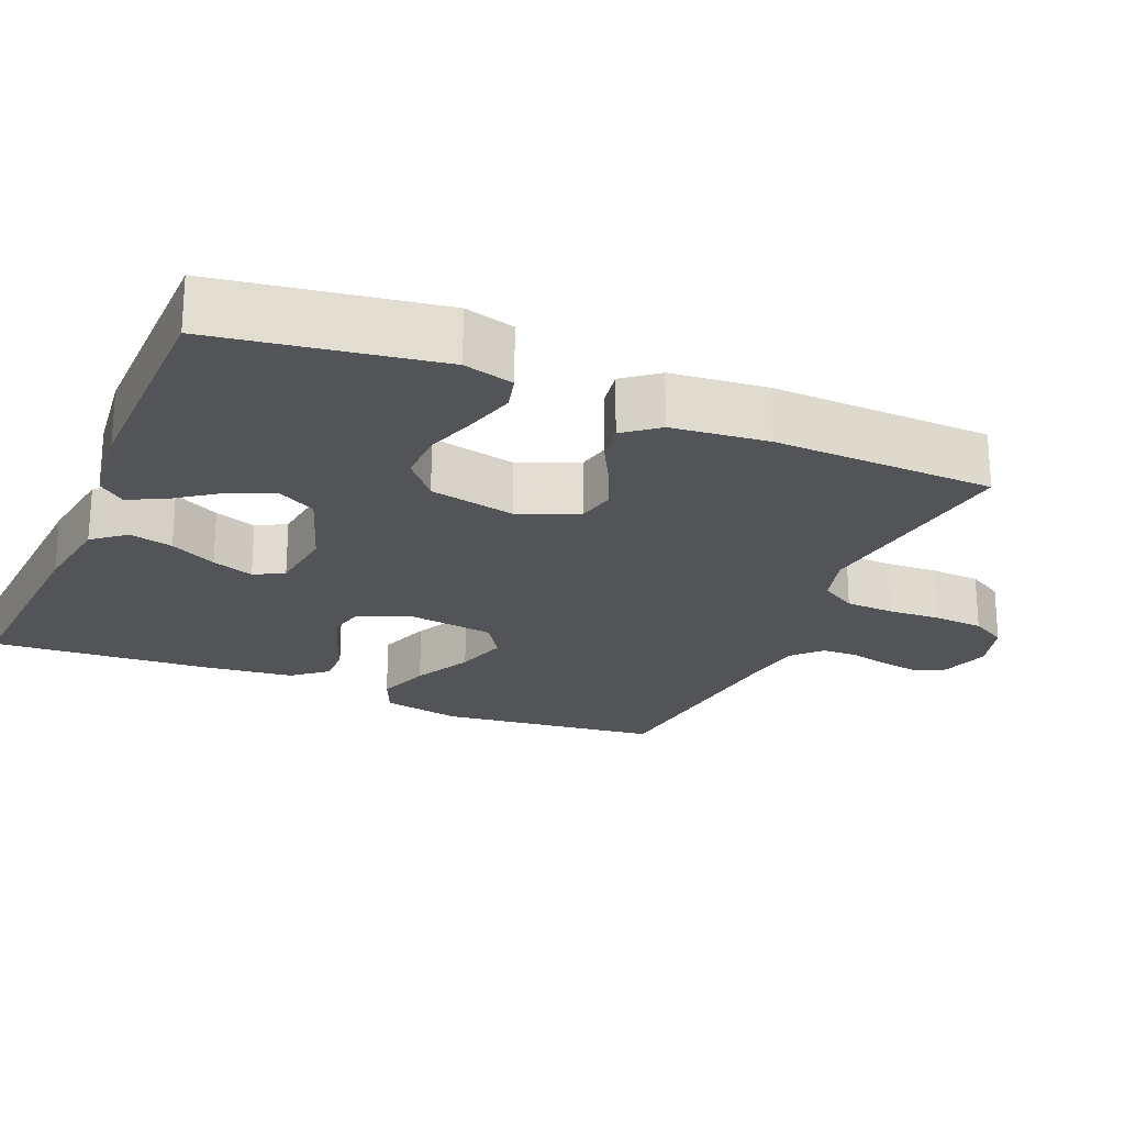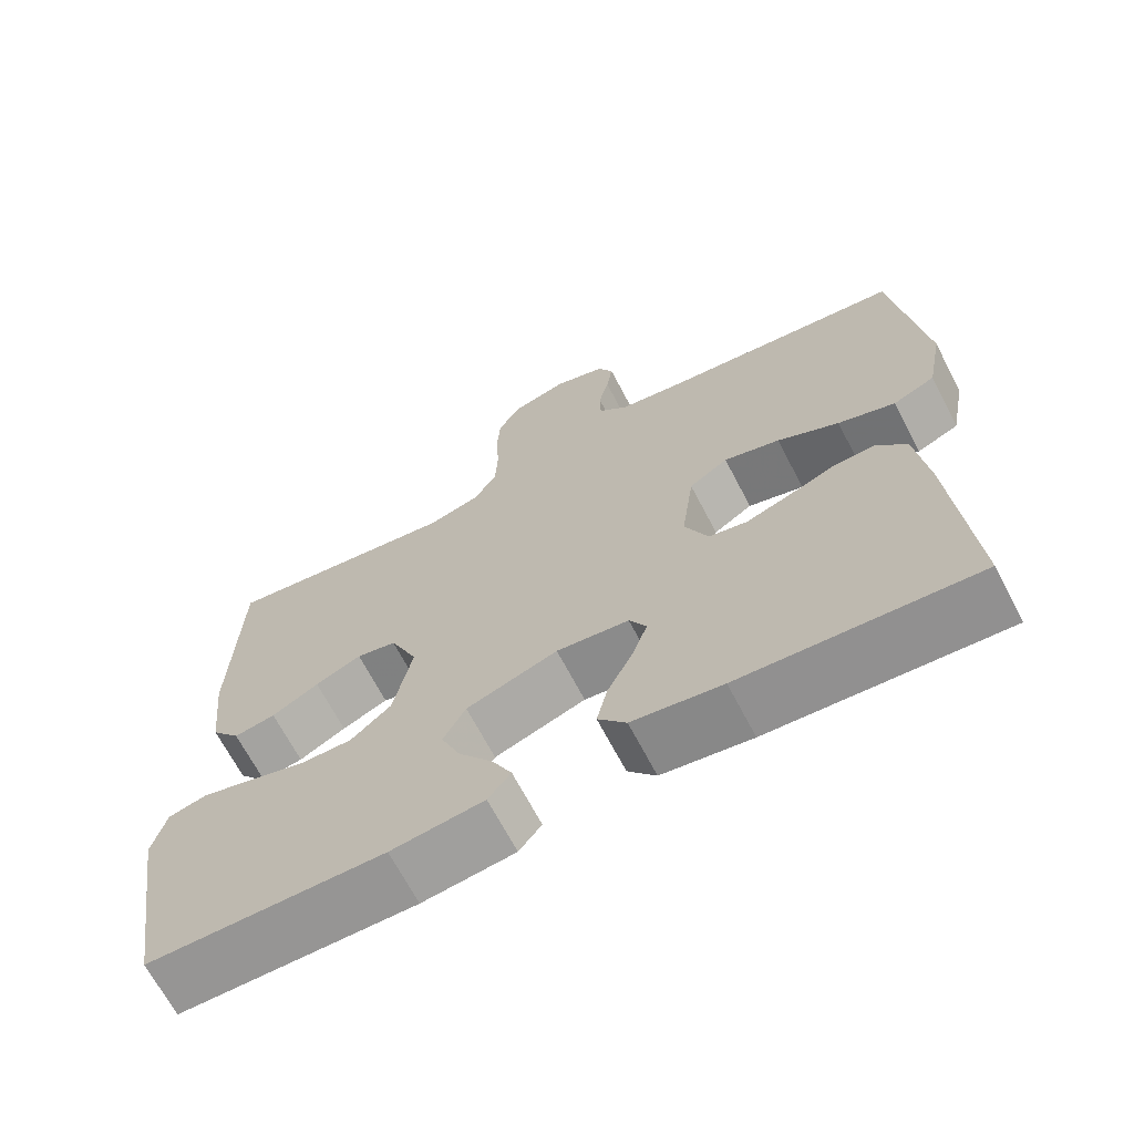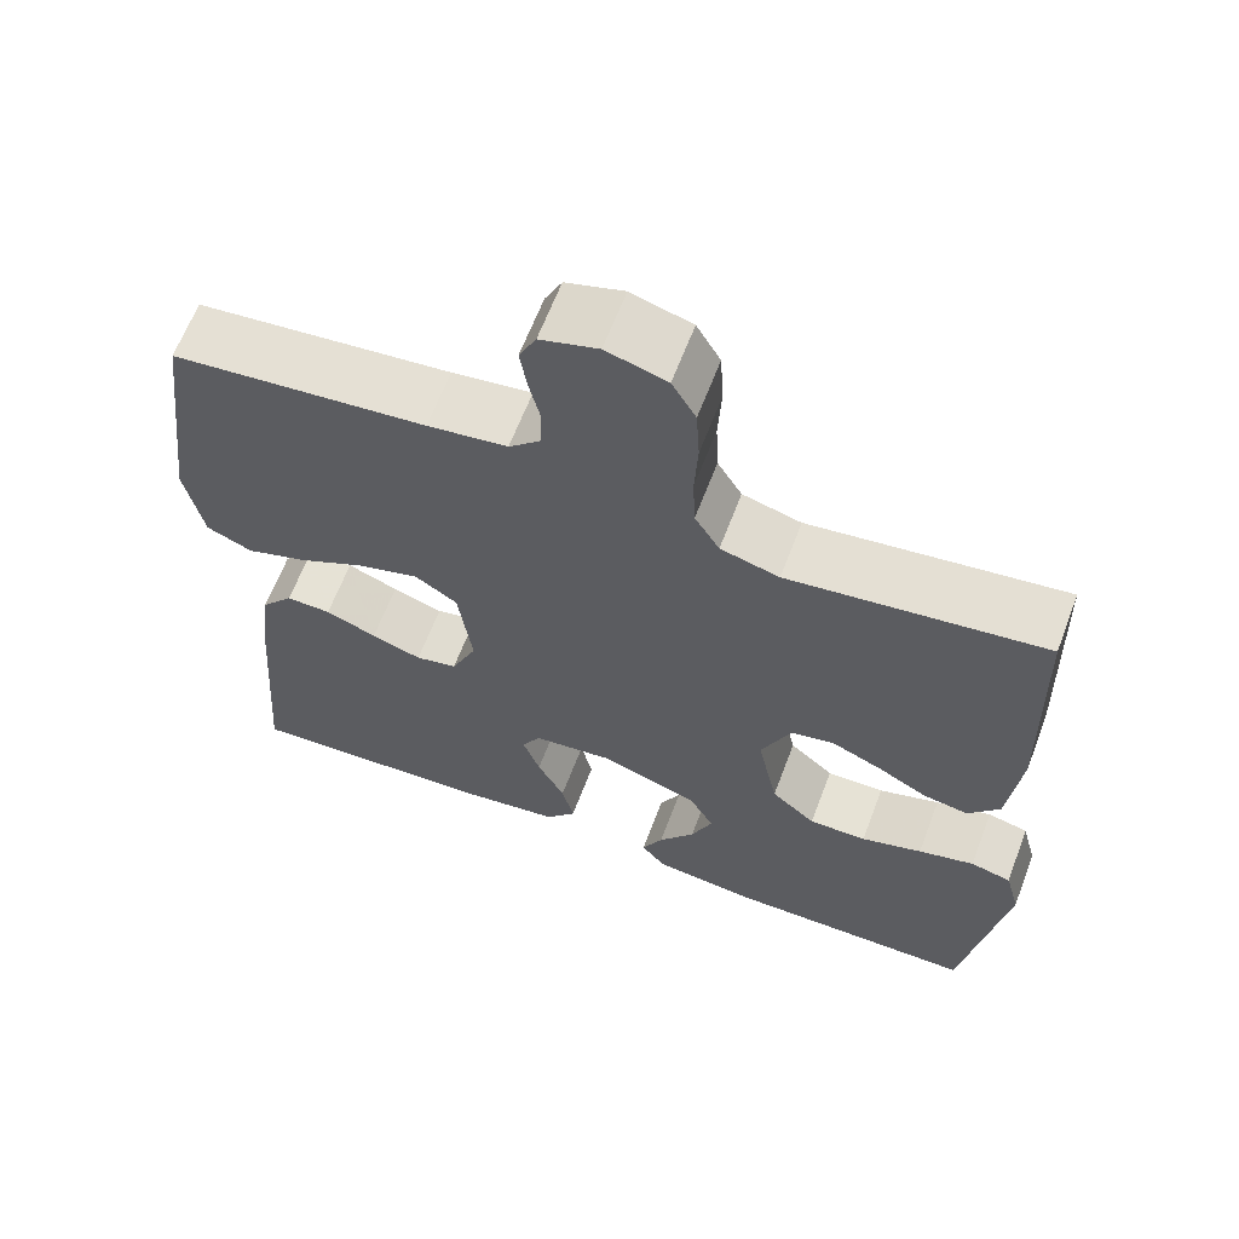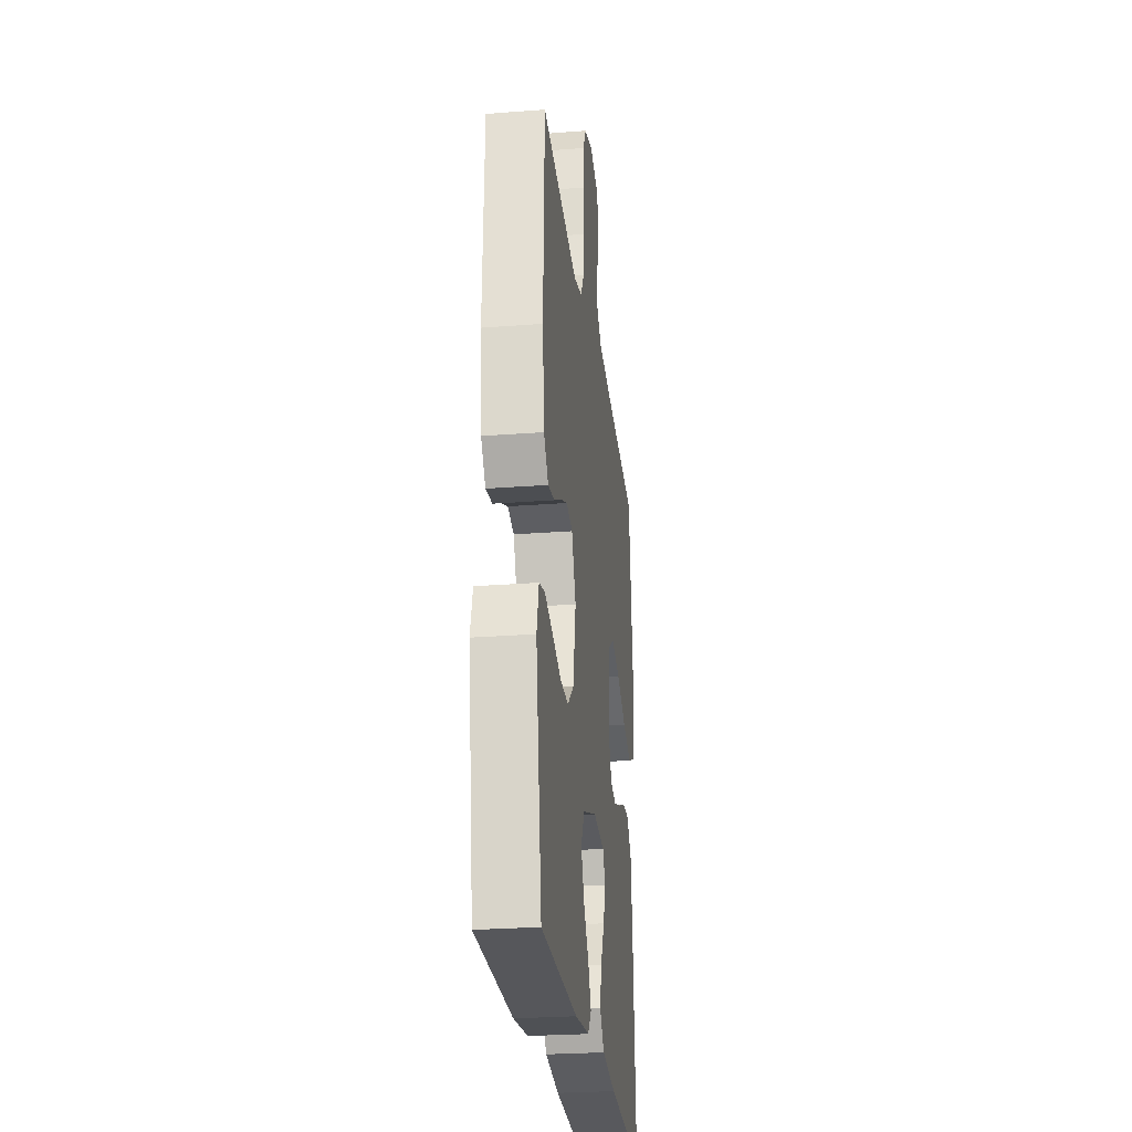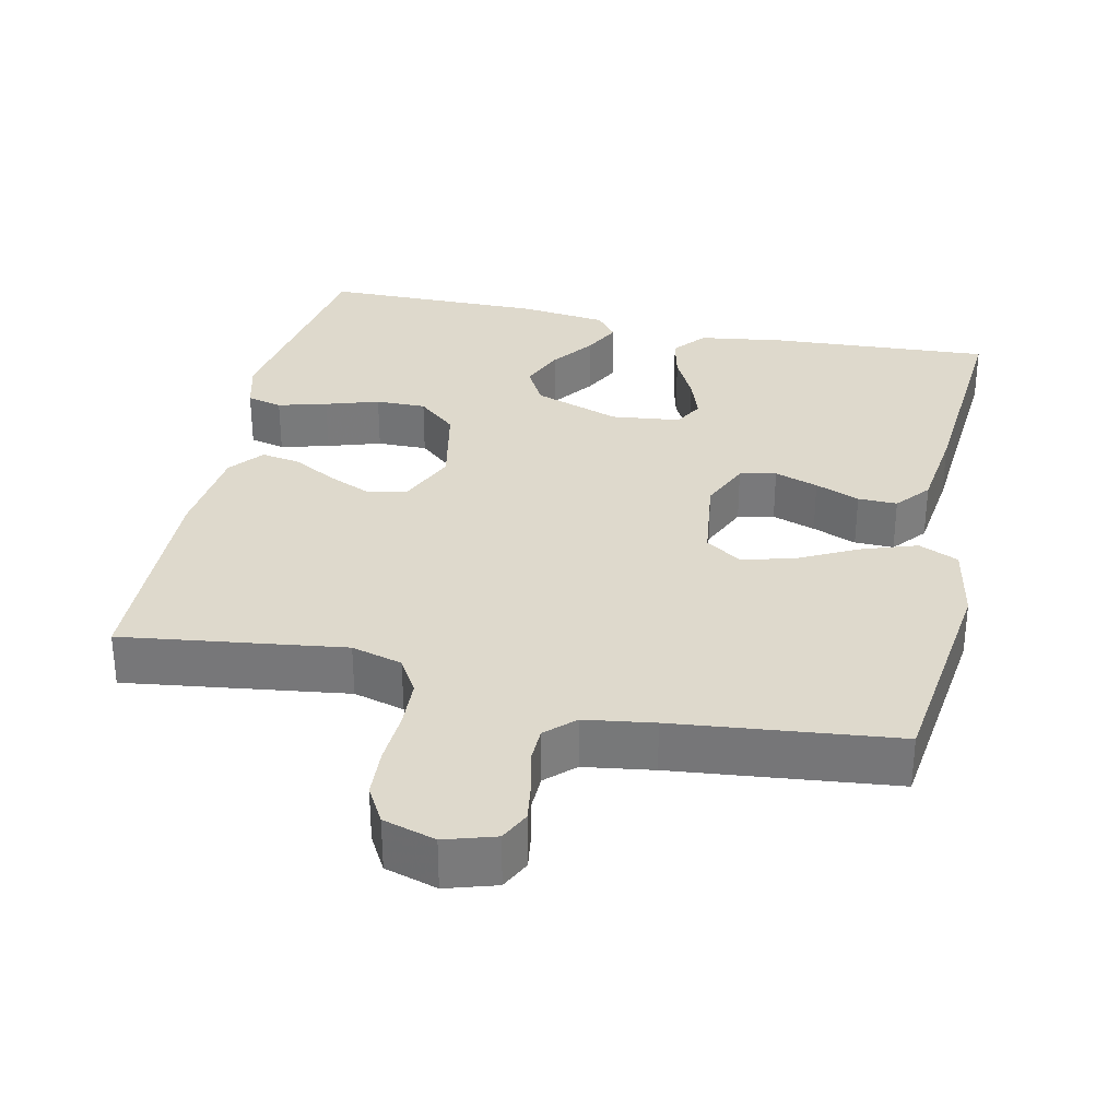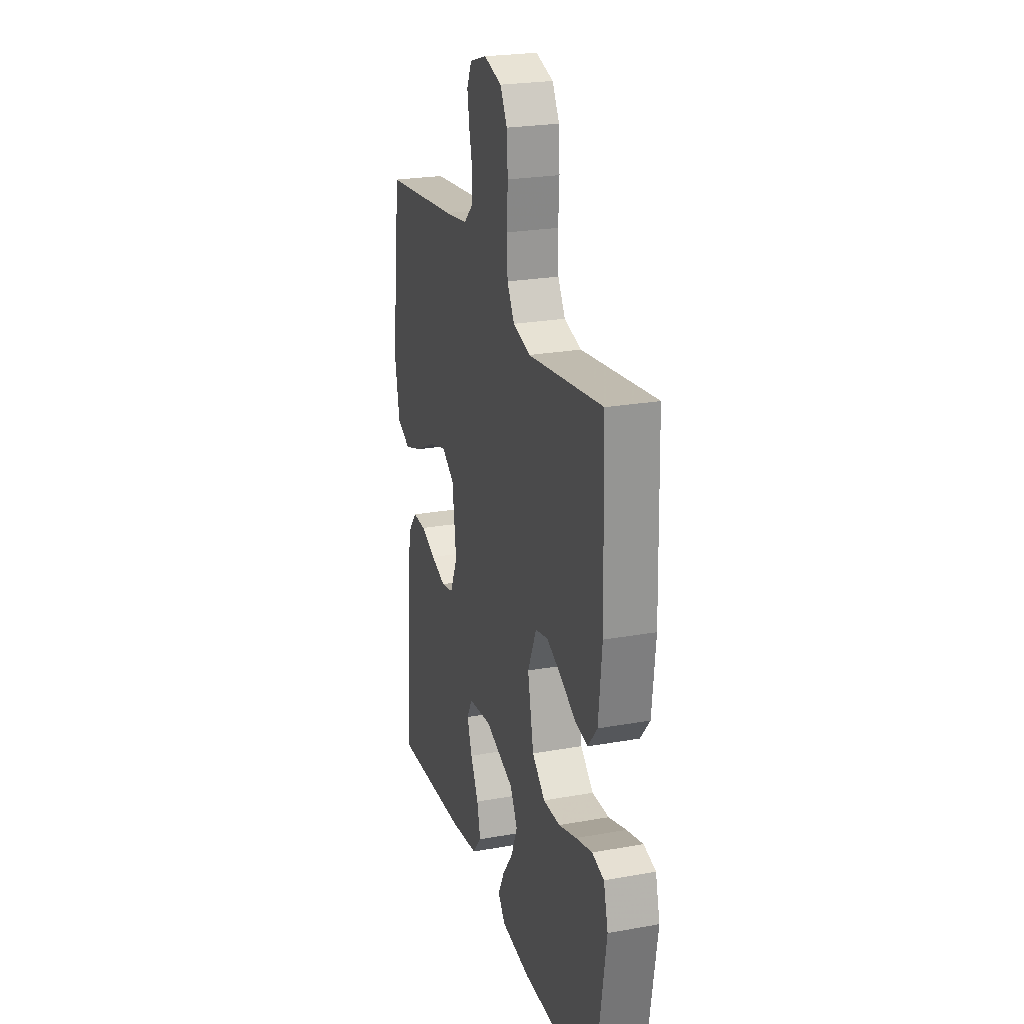
<metadata>
{"format":"obj","ext":"obj","renderer":"f3d","projection":"perspective","resolution":1024,"background":"white","views":[{"elev":-22.8,"azim":-113.1,"up":"+Y"},{"elev":-67.9,"azim":27.6,"up":"+Z"},{"elev":63.9,"azim":-159.2,"up":"+Z"},{"elev":-26.5,"azim":-83.1,"up":"+Z"},{"elev":32.2,"azim":12.4,"up":"+Y"},{"elev":24.1,"azim":-106.6,"up":"+Z"}]}
</metadata>
<code>
v 0.5 0.07 0.5
v 0.538 0.07 0.2
v 0.517 0.07 0.092
v 0.463 0.07 0.068
v 0.39 0.07 0.093
v 0.311 0.07 0.133
v 0.239 0.07 0.154
v 0.189 0.07 0.121
v 0.173 0.07 0
v 0.203 0.07 -0.068
v 0.252 0.07 -0.079
v 0.311 0.07 -0.059
v 0.371 0.07 -0.035
v 0.424 0.07 -0.034
v 0.462 0.07 -0.08
v 0.477 0.07 -0.2
v 0.5 0.07 -0.5
v 0.2 0.07 -0.481
v 0.085 0.07 -0.464
v 0.049 0.07 -0.42
v 0.063 0.07 -0.361
v 0.095 0.07 -0.298
v 0.115 0.07 -0.241
v 0.093 0.07 -0.201
v 0 0.07 -0.19
v -0.117 0.07 -0.231
v -0.146 0.07 -0.284
v -0.121 0.07 -0.344
v -0.078 0.07 -0.403
v -0.053 0.07 -0.453
v -0.082 0.07 -0.489
v -0.2 0.07 -0.503
v -0.5 0.07 -0.5
v -0.548 0.07 -0.2
v -0.53 0.07 -0.132
v -0.482 0.07 -0.12
v -0.416 0.07 -0.138
v -0.344 0.07 -0.161
v -0.276 0.07 -0.162
v -0.224 0.07 -0.117
v -0.2 0.07 0
v -0.235 0.07 0.08
v -0.286 0.07 0.091
v -0.345 0.07 0.065
v -0.405 0.07 0.032
v -0.458 0.07 0.023
v -0.495 0.07 0.069
v -0.509 0.07 0.2
v -0.5 0.07 0.5
v -0.2 0.07 0.459
v -0.131 0.07 0.478
v -0.102 0.07 0.527
v -0.099 0.07 0.593
v -0.103 0.07 0.665
v -0.099 0.07 0.732
v -0.071 0.07 0.781
v 0 0.07 0.802
v 0.068 0.07 0.781
v 0.088 0.07 0.74
v 0.08 0.07 0.688
v 0.067 0.07 0.633
v 0.068 0.07 0.583
v 0.106 0.07 0.547
v 0.2 0.07 0.533
v 0.5 0 0.5
v 0.538 0 0.2
v 0.517 0 0.092
v 0.463 0 0.068
v 0.39 0 0.093
v 0.311 0 0.133
v 0.239 0 0.154
v 0.189 0 0.121
v 0.173 0 0
v 0.203 0 -0.068
v 0.252 0 -0.079
v 0.311 0 -0.059
v 0.371 0 -0.035
v 0.424 0 -0.034
v 0.462 0 -0.08
v 0.477 0 -0.2
v 0.5 0 -0.5
v 0.2 0 -0.481
v 0.085 0 -0.464
v 0.049 0 -0.42
v 0.063 0 -0.361
v 0.095 0 -0.298
v 0.115 0 -0.241
v 0.093 0 -0.201
v 0 0 -0.19
v -0.117 0 -0.231
v -0.146 0 -0.284
v -0.121 0 -0.344
v -0.078 0 -0.403
v -0.053 0 -0.453
v -0.082 0 -0.489
v -0.2 0 -0.503
v -0.5 0 -0.5
v -0.548 0 -0.2
v -0.53 0 -0.132
v -0.482 0 -0.12
v -0.416 0 -0.138
v -0.344 0 -0.161
v -0.276 0 -0.162
v -0.224 0 -0.117
v -0.2 0 0
v -0.235 0 0.08
v -0.286 0 0.091
v -0.345 0 0.065
v -0.405 0 0.032
v -0.458 0 0.023
v -0.495 0 0.069
v -0.509 0 0.2
v -0.5 0 0.5
v -0.2 0 0.459
v -0.131 0 0.478
v -0.102 0 0.527
v -0.099 0 0.593
v -0.103 0 0.665
v -0.099 0 0.732
v -0.071 0 0.781
v 0 0 0.802
v 0.068 0 0.781
v 0.088 0 0.74
v 0.08 0 0.688
v 0.067 0 0.633
v 0.068 0 0.583
v 0.106 0 0.547
v 0.2 0 0.533
f 58 59 60 61
f 56 57 58 61
f 56 61 62
f 53 54 55 56
f 52 53 56 62
f 51 52 62 63
f 47 48 49 50
f 47 50 51
f 44 45 46 47
f 43 44 47 51
f 42 43 51 63
f 35 36 37 38
f 33 34 35 38
f 33 38 39
f 32 33 39 40
f 28 29 30 31
f 27 28 31 32
f 19 20 21 22
f 19 22 23
f 18 19 23
f 17 18 23
f 16 17 23 24
f 12 13 14 15
f 11 12 15 16
f 10 11 16 24
f 3 4 5 6
f 3 6 7
f 64 1 2 3
f 64 3 7
f 41 42 63 64
f 41 64 7 8
f 27 32 40 41
f 26 27 41
f 25 26 41 8
f 9 10 24 25
f 8 9 25
f 125 124 123 122
f 125 122 121 120
f 126 125 120
f 120 119 118 117
f 126 120 117 116
f 127 126 116 115
f 114 113 112 111
f 115 114 111
f 111 110 109 108
f 115 111 108 107
f 127 115 107 106
f 102 101 100 99
f 102 99 98 97
f 103 102 97
f 104 103 97 96
f 95 94 93 92
f 96 95 92 91
f 86 85 84 83
f 87 86 83
f 87 83 82
f 87 82 81
f 88 87 81 80
f 79 78 77 76
f 80 79 76 75
f 88 80 75 74
f 70 69 68 67
f 71 70 67
f 67 66 65 128
f 71 67 128
f 128 127 106 105
f 72 71 128 105
f 105 104 96 91
f 105 91 90
f 72 105 90 89
f 89 88 74 73
f 89 73 72
f 1 65 66 2
f 2 66 67 3
f 3 67 68 4
f 4 68 69 5
f 5 69 70 6
f 6 70 71 7
f 7 71 72 8
f 8 72 73 9
f 9 73 74 10
f 10 74 75 11
f 11 75 76 12
f 12 76 77 13
f 13 77 78 14
f 14 78 79 15
f 15 79 80 16
f 16 80 81 17
f 17 81 82 18
f 18 82 83 19
f 19 83 84 20
f 20 84 85 21
f 21 85 86 22
f 22 86 87 23
f 23 87 88 24
f 24 88 89 25
f 25 89 90 26
f 26 90 91 27
f 27 91 92 28
f 28 92 93 29
f 29 93 94 30
f 30 94 95 31
f 31 95 96 32
f 32 96 97 33
f 33 97 98 34
f 34 98 99 35
f 35 99 100 36
f 36 100 101 37
f 37 101 102 38
f 38 102 103 39
f 39 103 104 40
f 40 104 105 41
f 41 105 106 42
f 42 106 107 43
f 43 107 108 44
f 44 108 109 45
f 45 109 110 46
f 46 110 111 47
f 47 111 112 48
f 48 112 113 49
f 49 113 114 50
f 50 114 115 51
f 51 115 116 52
f 52 116 117 53
f 53 117 118 54
f 54 118 119 55
f 55 119 120 56
f 56 120 121 57
f 57 121 122 58
f 58 122 123 59
f 59 123 124 60
f 60 124 125 61
f 61 125 126 62
f 62 126 127 63
f 63 127 128 64
f 64 128 65 1

</code>
